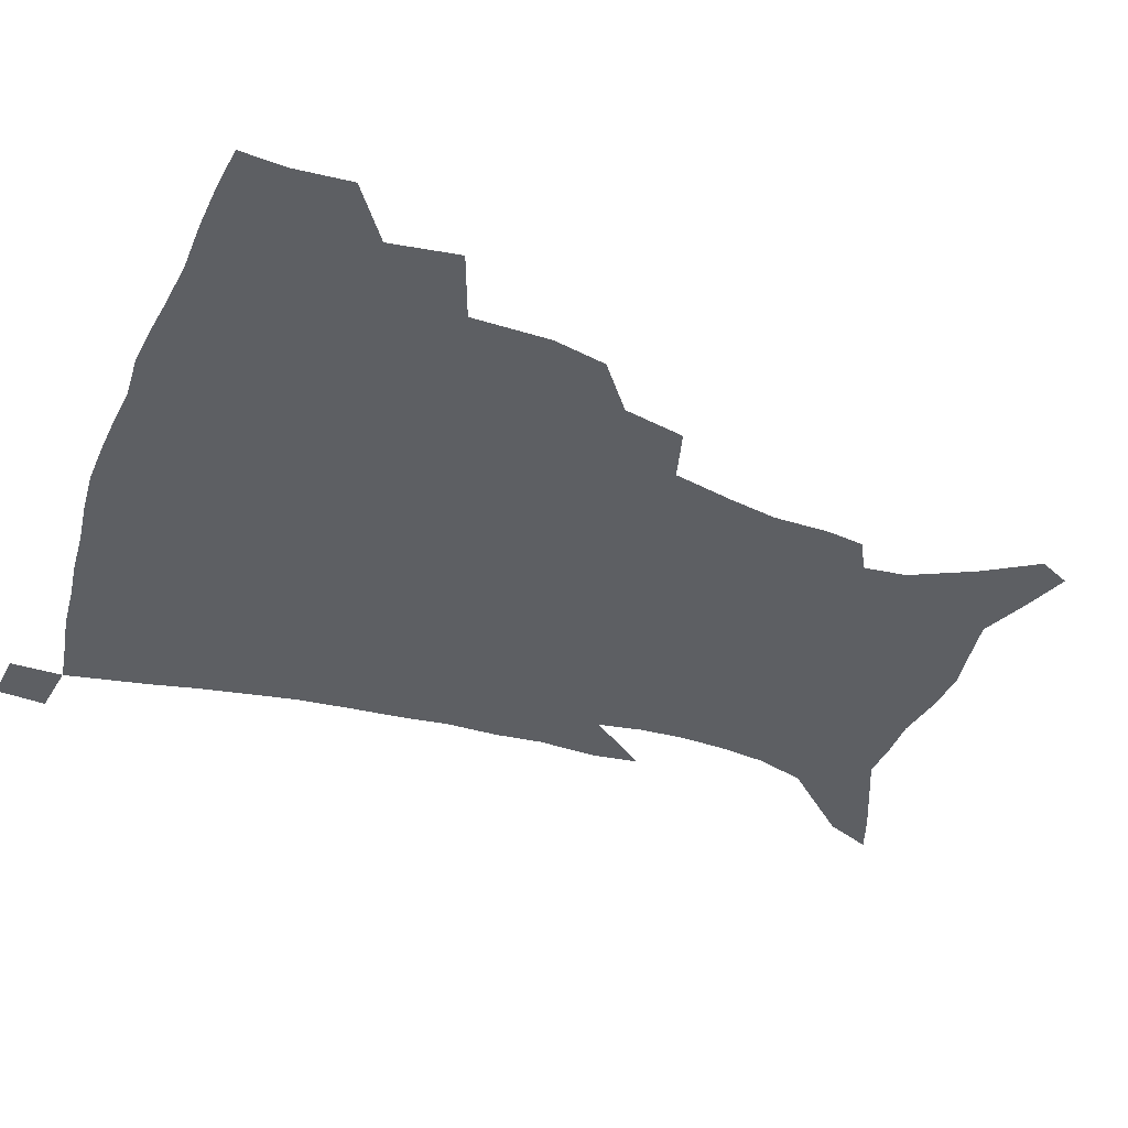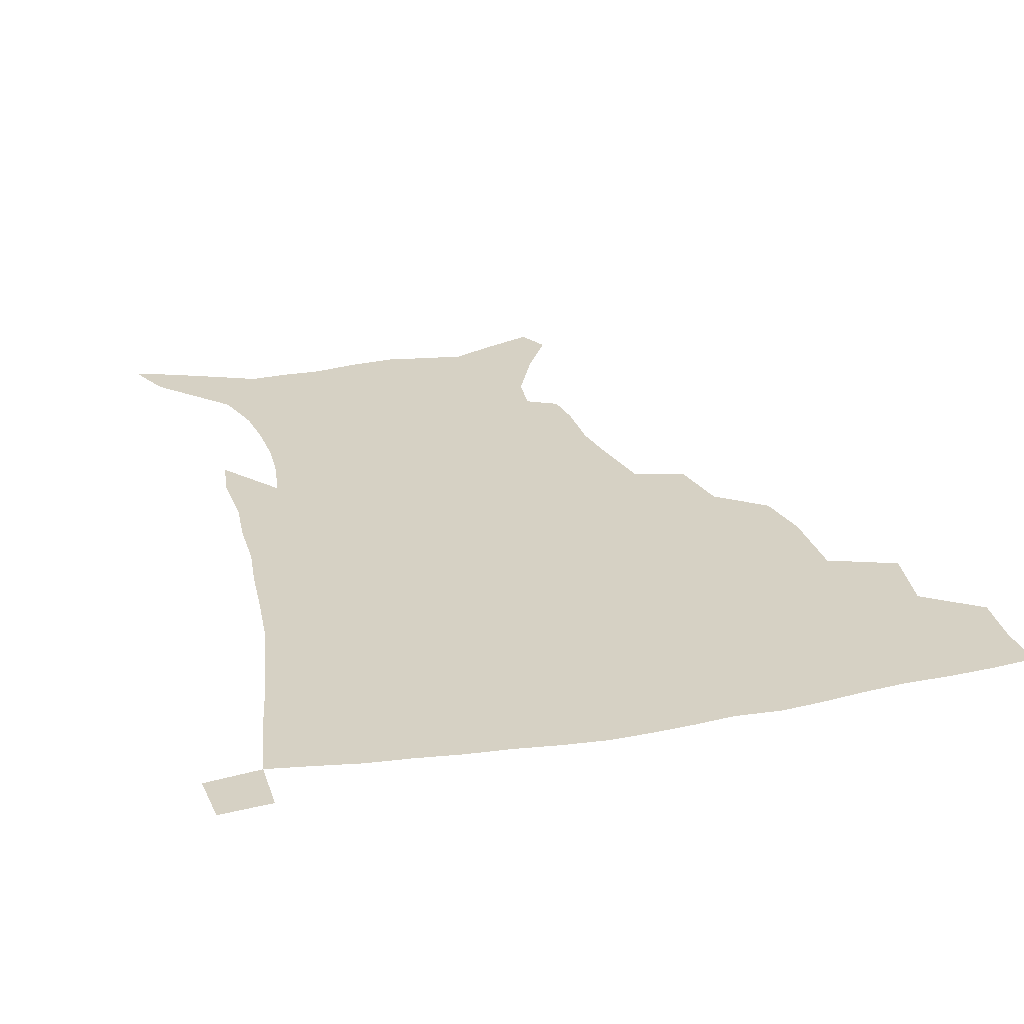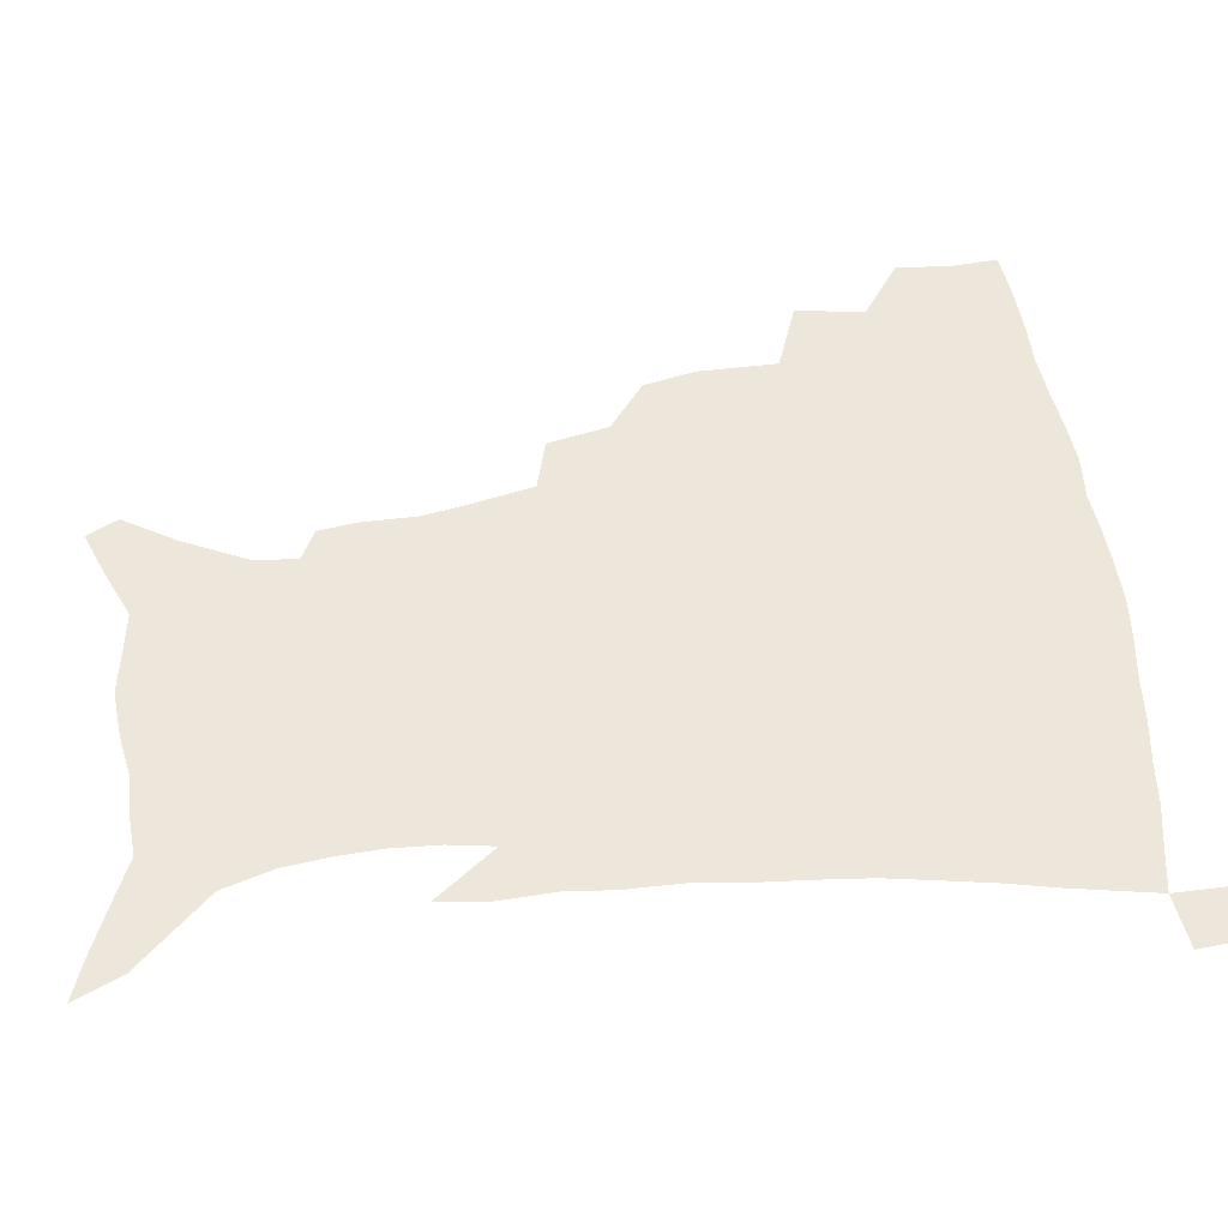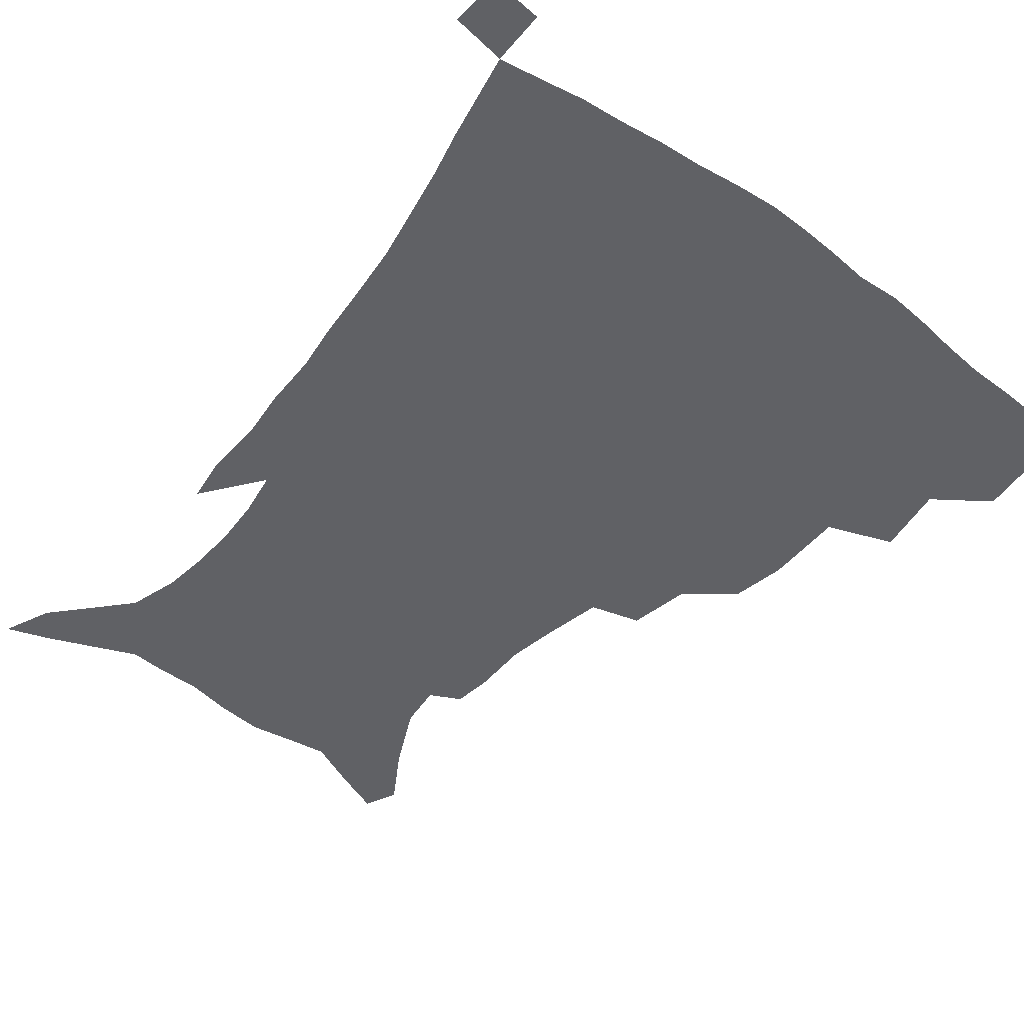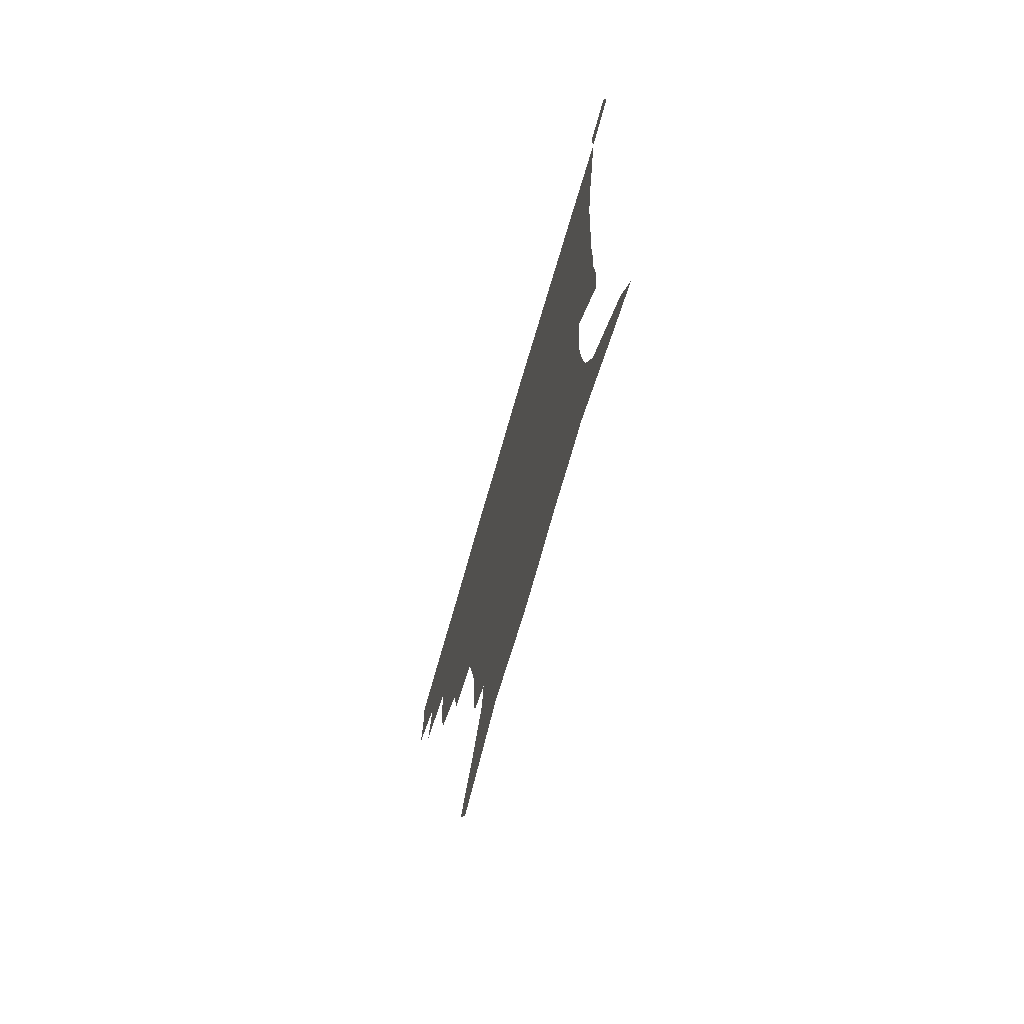
<metadata>
{"format":"obj","ext":"obj","renderer":"f3d","projection":"perspective","resolution":1024,"background":"white","views":[{"elev":-40.4,"azim":-110.1,"up":"+Z"},{"elev":26.8,"azim":164.6,"up":"+Z"},{"elev":52.6,"azim":83.4,"up":"+Z"},{"elev":-49.7,"azim":142.2,"up":"+Z"},{"elev":-74.3,"azim":73.8,"up":"+Y"}]}
</metadata>
<code>
v 436.5 398 0
v 437.9 417.1 0
v 436.7 433.1 0
v 452.3 360.8 0
v 455.6 384.5 0
v 454.5 401.7 0
v 453.6 418.2 0
v 452.2 434.9 0
v 479.8 306.6 0
v 475.7 325 0
v 475.4 352.3 0
v 473.8 371.3 0
v 472.9 388.5 0
v 470.7 404 0
v 469.1 419.8 0
v 467.7 435.9 0
v 501.1 272.7 0
v 496.4 294 0
v 494 317.6 0
v 491.9 337.7 0
v 491.5 359.7 0
v 489.9 375.8 0
v 488.1 390.8 0
v 486.4 405.7 0
v 484.9 420.8 0
v 483.8 436.2 0
v 528.9 197.7 0
v 527 210.7 0
v 526.7 230.2 0
v 523.5 246.7 0
v 518.6 268 0
v 513.3 287 0
v 512 313.1 0
v 509.5 329.9 0
v 507 345.6 0
v 505.9 362.9 0
v 504.5 378.1 0
v 502.8 392.6 0
v 501.1 407.2 0
v 499.8 422.1 0
v 498.6 437.7 0
v 517.1 136.7 0
v 528.1 155.5 0
v 538.1 177.2 0
v 539.6 192.2 0
v 539.6 211.8 0
v 537.8 226.8 0
v 535.9 244.2 0
v 532.6 262 0
v 528.9 279.3 0
v 525.7 296.5 0
v 524.5 318.7 0
v 522.5 334 0
v 521.4 350.8 0
v 519.9 365.2 0
v 518.9 380.1 0
v 517.1 394.1 0
v 515.8 408.5 0
v 514.5 423 0
v 513.2 439.7 0
v 522.7 125.8 0
v 534.1 145.4 0
v 543.5 165.5 0
v 548.5 184.1 0
v 549.2 201 0
v 549.7 223.3 0
v 547.8 238.6 0
v 545.3 253.1 0
v 542.3 267.4 0
v 539.8 285.8 0
v 538.4 305.8 0
v 536.9 322.3 0
v 535.8 338.1 0
v 535.1 353.8 0
v 534 367.7 0
v 533.5 381.9 0
v 531.8 395.5 0
v 530.4 409.8 0
v 529 425 0
v 527.5 441.1 0
v 538 131.9 0
v 550.2 154.1 0
v 557.8 176.3 0
v 558.9 191.5 0
v 559 207.6 0
v 559.1 230.2 0
v 557.5 245 0
v 555.7 261.8 0
v 553.2 274.8 0
v 551.5 292.1 0
v 550.5 310.5 0
v 549.5 326 0
v 549 341.5 0
v 548.3 355.7 0
v 547.9 369.8 0
v 547 382.9 0
v 546.1 396.3 0
v 545.6 410.1 0
v 544.2 424.6 0
v 542.6 440.3 0
v 555.1 139.6 0
v 564.7 161.7 0
v 567.7 178.4 0
v 568.6 195.1 0
v 569.3 215.6 0
v 568.4 231.5 0
v 567.2 248.9 0
v 565.8 264.3 0
v 564.1 280 0
v 563.1 297.3 0
v 562.5 313.9 0
v 561.6 326.8 0
v 561.6 343.3 0
v 561.5 357.7 0
v 561.2 370.7 0
v 560.3 383.5 0
v 560.3 397 0
v 559.7 410.6 0
v 558.4 425 0
v 556.5 441.7 0
v 568.9 137.5 0
v 576.5 163.9 0
v 578.6 183.4 0
v 578.5 196.7 0
v 578.7 217.7 0
v 578.2 233.8 0
v 577.1 249.3 0
v 576.1 265.3 0
v 575 279.8 0
v 574.3 296.8 0
v 574 314.7 0
v 574.3 331 0
v 573.9 343.7 0
v 574 357.9 0
v 574.5 371.5 0
v 574.2 384.1 0
v 574.5 397.5 0
v 574.1 410.7 0
v 572.2 426.2 0
v 570.4 442.6 0
v 584 135 0
v 588.1 164.3 0
v 588.8 184 0
v 589 204.2 0
v 588.6 219.8 0
v 588.2 238.3 0
v 587.5 252.3 0
v 586.8 270.3 0
v 586.6 284.6 0
v 585.9 299.9 0
v 585.9 317 0
v 586 331.8 0
v 586.5 345.4 0
v 586.9 359.7 0
v 587.2 371.4 0
v 588.2 385.1 0
v 588.1 397.8 0
v 587.8 410.8 0
v 586.1 426.7 0
v 584.3 443.1 0
v 600.2 136.4 0
v 599.8 163.3 0
v 599.2 183.9 0
v 599 200.8 0
v 598.6 218.1 0
v 598 236.1 0
v 597.6 253.4 0
v 597.6 267.4 0
v 597.1 286.5 0
v 597.2 300.3 0
v 597.3 316.6 0
v 597.9 329.5 0
v 598.5 345.4 0
v 599.2 358.4 0
v 600.5 372.6 0
v 601.3 385.3 0
v 601.6 397.9 0
v 601.2 411.8 0
v 600.3 426.6 0
v 599 441.9 0
v 615.8 139.4 0
v 612.4 159.8 0
v 609.7 182.5 0
v 608.7 200.3 0
v 608.3 218.6 0
v 607.9 236.5 0
v 607.9 251 0
v 608 267.8 0
v 608.1 283.3 0
v 608.3 299.4 0
v 608.7 314.8 0
v 609.7 331.9 0
v 610.4 344.5 0
v 611.5 357.3 0
v 612.8 371.9 0
v 613.9 384.9 0
v 614.9 397.5 0
v 616.1 410.6 0
v 615.8 424.7 0
v 614.6 440 0
v 630.1 139.3 0
v 624 160.1 0
v 621.5 176.7 0
v 618.9 197 0
v 617.5 219.2 0
v 617.5 235.7 0
v 618.1 249.5 0
v 618.2 267.4 0
v 619.4 279.4 0
v 619.5 295.9 0
v 620.2 311 0
v 620.5 330.4 0
v 622 344.3 0
v 623.6 356.4 0
v 625.1 370 0
v 626.6 383.2 0
v 628.2 396.5 0
v 630.1 409.7 0
v 630.2 423.5 0
v 629.3 438.9 0
v 642.7 140.2 0
v 636.3 157.5 0
v 630.9 178.1 0
v 629 193.9 0
v 627.7 212.8 0
v 627.6 229.9 0
v 628.9 243.4 0
v 628.9 261.7 0
v 629.6 277.6 0
v 630.3 293.3 0
v 631.2 308.9 0
v 632.7 323.6 0
v 633.4 340.8 0
v 635.5 353.6 0
v 637.3 367.7 0
v 639.3 382.6 0
v 641.2 395 0
v 643.1 408.7 0
v 644.5 422 0
v 644.6 437 0
v 658.5 133.5 0
v 649.7 152.8 0
v 643 172 0
v 639.8 188.3 0
v 637.3 208.4 0
v 637.6 223.2 0
v 638.7 238.2 0
v 639.5 255.7 0
v 640.1 272.7 0
v 641.7 287 0
v 642 304.8 0
v 644 318.6 0
v 645 335.6 0
v 647.3 349.9 0
v 649.7 363.8 0
v 651.6 379.5 0
v 654.1 393.4 0
v 656.3 407 0
v 658.2 420.5 0
v 659.1 435.8 0
v 673.8 127.1 0
v 664.4 146 0
v 657.1 163.3 0
v 651.6 180.7 0
v 649.5 196.6 0
v 648.4 212.7 0
v 649.1 228.7 0
v 651.4 244.1 0
v 652.9 260.5 0
v 653.3 278.2 0
v 654 295.6 0
v 655.4 311.4 0
v 658.5 324.6 0
v 659.1 344.2 0
v 661.4 360.2 0
v 663.5 377 0
v 667.2 390 0
v 669.6 404.8 0
v 672 418.8 0
v 674.2 433.2 0
v 688.6 121.8 0
v 681.2 138.1 0
v 667.8 223.2 0
v 669.6 239 0
v 668.5 260.3 0
v 669.9 276.5 0
v 669.8 295.7 0
v 671.6 312 0
v 672.8 330.9 0
v 674.4 349.9 0
v 677.2 367.1 0
v 680.2 384.9 0
v 683.5 400.7 0
v 686.3 416.2 0
v 688.9 430.9 0
v 688.6 449.5 0
v 707.6 433.6 0
v 706 451.2 0
f 5 6 1
f 1 6 2
f 6 7 2
f 2 7 3
f 7 8 3
f 11 12 4
f 4 12 5
f 12 13 5
f 5 13 6
f 13 14 6
f 6 14 7
f 14 15 7
f 7 15 8
f 15 16 8
f 18 19 9
f 9 19 10
f 19 20 10
f 10 20 11
f 20 21 11
f 11 21 12
f 21 22 12
f 12 22 13
f 22 23 13
f 13 23 14
f 23 24 14
f 14 24 15
f 24 25 15
f 15 25 16
f 25 26 16
f 31 32 17
f 17 32 18
f 32 33 18
f 18 33 19
f 33 34 19
f 19 34 20
f 34 35 20
f 20 35 21
f 35 36 21
f 21 36 22
f 36 37 22
f 22 37 23
f 37 38 23
f 23 38 24
f 38 39 24
f 24 39 25
f 39 40 25
f 25 40 26
f 40 41 26
f 45 46 27
f 27 46 28
f 46 47 28
f 28 47 29
f 47 48 29
f 29 48 30
f 48 49 30
f 30 49 31
f 49 50 31
f 31 50 32
f 50 51 32
f 32 51 33
f 51 52 33
f 33 52 34
f 52 53 34
f 34 53 35
f 53 54 35
f 35 54 36
f 54 55 36
f 36 55 37
f 55 56 37
f 37 56 38
f 56 57 38
f 38 57 39
f 57 58 39
f 39 58 40
f 58 59 40
f 40 59 41
f 59 60 41
f 61 62 42
f 42 62 43
f 62 63 43
f 43 63 44
f 63 64 44
f 44 64 45
f 64 65 45
f 45 65 46
f 65 66 46
f 46 66 47
f 66 67 47
f 47 67 48
f 67 68 48
f 48 68 49
f 68 69 49
f 49 69 50
f 69 70 50
f 50 70 51
f 70 71 51
f 51 71 52
f 71 72 52
f 52 72 53
f 72 73 53
f 53 73 54
f 73 74 54
f 54 74 55
f 74 75 55
f 55 75 56
f 75 76 56
f 56 76 57
f 76 77 57
f 57 77 58
f 77 78 58
f 58 78 59
f 78 79 59
f 59 79 60
f 79 80 60
f 61 81 62
f 81 82 62
f 62 82 63
f 82 83 63
f 63 83 64
f 83 84 64
f 64 84 65
f 84 85 65
f 65 85 66
f 85 86 66
f 66 86 67
f 86 87 67
f 67 87 68
f 87 88 68
f 68 88 69
f 88 89 69
f 69 89 70
f 89 90 70
f 70 90 71
f 90 91 71
f 71 91 72
f 91 92 72
f 72 92 73
f 92 93 73
f 73 93 74
f 93 94 74
f 74 94 75
f 94 95 75
f 75 95 76
f 95 96 76
f 76 96 77
f 96 97 77
f 77 97 78
f 97 98 78
f 78 98 79
f 98 99 79
f 79 99 80
f 99 100 80
f 81 101 82
f 101 102 82
f 82 102 83
f 102 103 83
f 83 103 84
f 103 104 84
f 84 104 85
f 104 105 85
f 85 105 86
f 105 106 86
f 86 106 87
f 106 107 87
f 87 107 88
f 107 108 88
f 88 108 89
f 108 109 89
f 89 109 90
f 109 110 90
f 90 110 91
f 110 111 91
f 91 111 92
f 111 112 92
f 92 112 93
f 112 113 93
f 93 113 94
f 113 114 94
f 94 114 95
f 114 115 95
f 95 115 96
f 115 116 96
f 96 116 97
f 116 117 97
f 97 117 98
f 117 118 98
f 98 118 99
f 118 119 99
f 99 119 100
f 119 120 100
f 101 121 102
f 121 122 102
f 102 122 103
f 122 123 103
f 103 123 104
f 123 124 104
f 104 124 105
f 124 125 105
f 105 125 106
f 125 126 106
f 106 126 107
f 126 127 107
f 107 127 108
f 127 128 108
f 108 128 109
f 128 129 109
f 109 129 110
f 129 130 110
f 110 130 111
f 130 131 111
f 111 131 112
f 131 132 112
f 112 132 113
f 132 133 113
f 113 133 114
f 133 134 114
f 114 134 115
f 134 135 115
f 115 135 116
f 135 136 116
f 116 136 117
f 136 137 117
f 117 137 118
f 137 138 118
f 118 138 119
f 138 139 119
f 119 139 120
f 139 140 120
f 121 141 122
f 141 142 122
f 122 142 123
f 142 143 123
f 123 143 124
f 143 144 124
f 124 144 125
f 144 145 125
f 125 145 126
f 145 146 126
f 126 146 127
f 146 147 127
f 127 147 128
f 147 148 128
f 128 148 129
f 148 149 129
f 129 149 130
f 149 150 130
f 130 150 131
f 150 151 131
f 131 151 132
f 151 152 132
f 132 152 133
f 152 153 133
f 133 153 134
f 153 154 134
f 134 154 135
f 154 155 135
f 135 155 136
f 155 156 136
f 136 156 137
f 156 157 137
f 137 157 138
f 157 158 138
f 138 158 139
f 158 159 139
f 139 159 140
f 159 160 140
f 141 161 142
f 161 162 142
f 142 162 143
f 162 163 143
f 143 163 144
f 163 164 144
f 144 164 145
f 164 165 145
f 145 165 146
f 165 166 146
f 146 166 147
f 166 167 147
f 147 167 148
f 167 168 148
f 148 168 149
f 168 169 149
f 149 169 150
f 169 170 150
f 150 170 151
f 170 171 151
f 151 171 152
f 171 172 152
f 152 172 153
f 172 173 153
f 153 173 154
f 173 174 154
f 154 174 155
f 174 175 155
f 155 175 156
f 175 176 156
f 156 176 157
f 176 177 157
f 157 177 158
f 177 178 158
f 158 178 159
f 178 179 159
f 159 179 160
f 179 180 160
f 161 181 162
f 181 182 162
f 162 182 163
f 182 183 163
f 163 183 164
f 183 184 164
f 164 184 165
f 184 185 165
f 165 185 166
f 185 186 166
f 166 186 167
f 186 187 167
f 167 187 168
f 187 188 168
f 168 188 169
f 188 189 169
f 169 189 170
f 189 190 170
f 170 190 171
f 190 191 171
f 171 191 172
f 191 192 172
f 172 192 173
f 192 193 173
f 173 193 174
f 193 194 174
f 174 194 175
f 194 195 175
f 175 195 176
f 195 196 176
f 176 196 177
f 196 197 177
f 177 197 178
f 197 198 178
f 178 198 179
f 198 199 179
f 179 199 180
f 199 200 180
f 181 201 182
f 201 202 182
f 182 202 183
f 202 203 183
f 183 203 184
f 203 204 184
f 184 204 185
f 204 205 185
f 185 205 186
f 205 206 186
f 186 206 187
f 206 207 187
f 187 207 188
f 207 208 188
f 188 208 189
f 208 209 189
f 189 209 190
f 209 210 190
f 190 210 191
f 210 211 191
f 191 211 192
f 211 212 192
f 192 212 193
f 212 213 193
f 193 213 194
f 213 214 194
f 194 214 195
f 214 215 195
f 195 215 196
f 215 216 196
f 196 216 197
f 216 217 197
f 197 217 198
f 217 218 198
f 198 218 199
f 218 219 199
f 199 219 200
f 219 220 200
f 201 221 202
f 221 222 202
f 202 222 203
f 222 223 203
f 203 223 204
f 223 224 204
f 204 224 205
f 224 225 205
f 205 225 206
f 225 226 206
f 206 226 207
f 226 227 207
f 207 227 208
f 227 228 208
f 208 228 209
f 228 229 209
f 209 229 210
f 229 230 210
f 210 230 211
f 230 231 211
f 211 231 212
f 231 232 212
f 212 232 213
f 232 233 213
f 213 233 214
f 233 234 214
f 214 234 215
f 234 235 215
f 215 235 216
f 235 236 216
f 216 236 217
f 236 237 217
f 217 237 218
f 237 238 218
f 218 238 219
f 238 239 219
f 219 239 220
f 239 240 220
f 221 241 222
f 241 242 222
f 222 242 223
f 242 243 223
f 223 243 224
f 243 244 224
f 224 244 225
f 244 245 225
f 225 245 226
f 245 246 226
f 226 246 227
f 246 247 227
f 227 247 228
f 247 248 228
f 228 248 229
f 248 249 229
f 229 249 230
f 249 250 230
f 230 250 231
f 250 251 231
f 231 251 232
f 251 252 232
f 232 252 233
f 252 253 233
f 233 253 234
f 253 254 234
f 234 254 235
f 254 255 235
f 235 255 236
f 255 256 236
f 236 256 237
f 256 257 237
f 237 257 238
f 257 258 238
f 238 258 239
f 258 259 239
f 239 259 240
f 259 260 240
f 241 261 242
f 261 262 242
f 242 262 243
f 262 263 243
f 243 263 244
f 263 264 244
f 244 264 245
f 264 265 245
f 245 265 246
f 265 266 246
f 246 266 247
f 266 267 247
f 247 267 248
f 267 268 248
f 248 268 249
f 268 269 249
f 249 269 250
f 269 270 250
f 250 270 251
f 270 271 251
f 251 271 252
f 271 272 252
f 252 272 253
f 272 273 253
f 253 273 254
f 273 274 254
f 254 274 255
f 274 275 255
f 255 275 256
f 275 276 256
f 256 276 257
f 276 277 257
f 257 277 258
f 277 278 258
f 258 278 259
f 278 279 259
f 259 279 260
f 279 280 260
f 261 281 262
f 281 282 262
f 262 282 263
f 268 283 269
f 283 284 269
f 269 284 270
f 284 285 270
f 270 285 271
f 285 286 271
f 271 286 272
f 286 287 272
f 272 287 273
f 287 288 273
f 273 288 274
f 288 289 274
f 274 289 275
f 289 290 275
f 275 290 276
f 290 291 276
f 276 291 277
f 291 292 277
f 277 292 278
f 292 293 278
f 278 293 279
f 293 294 279
f 279 294 280
f 294 295 280
f 295 297 296
f 297 298 296

</code>
